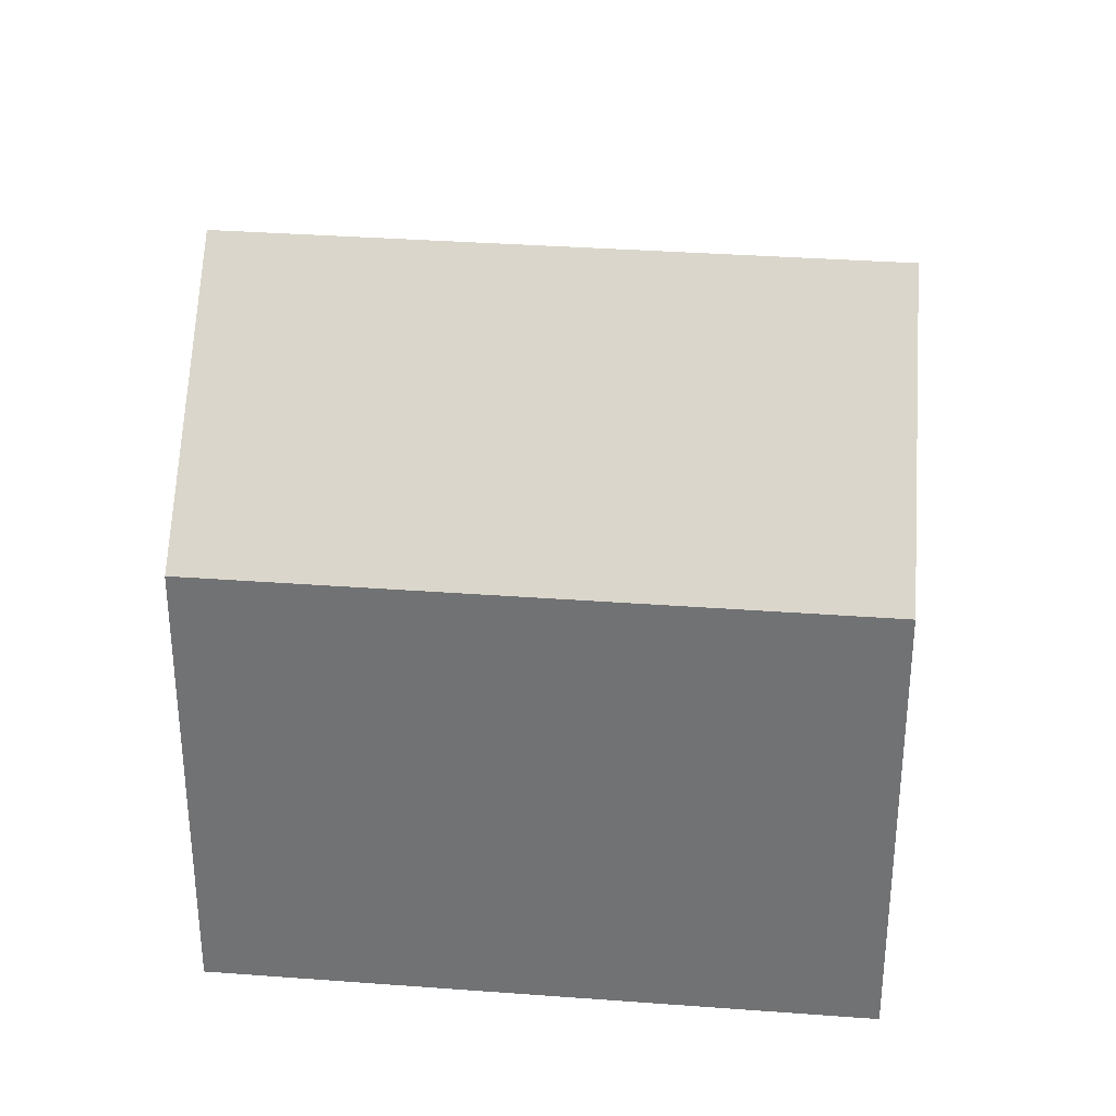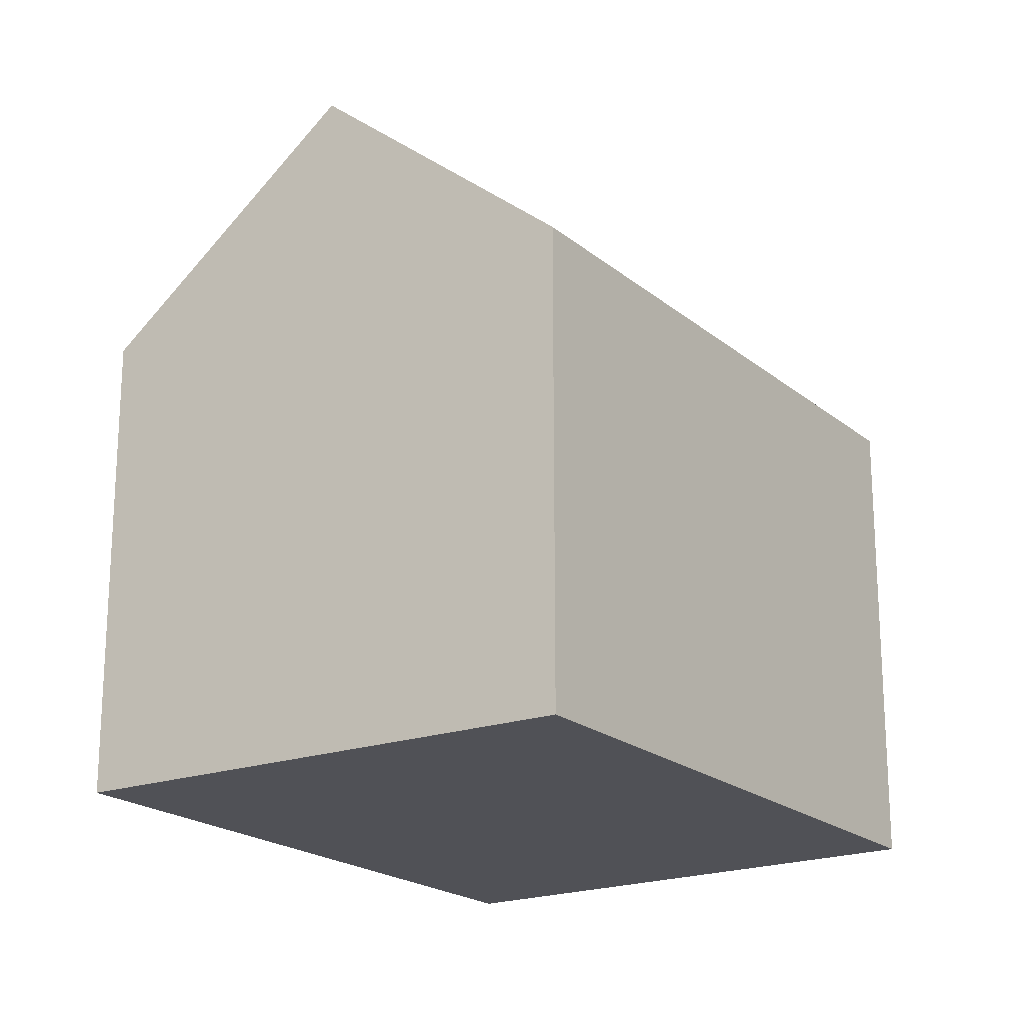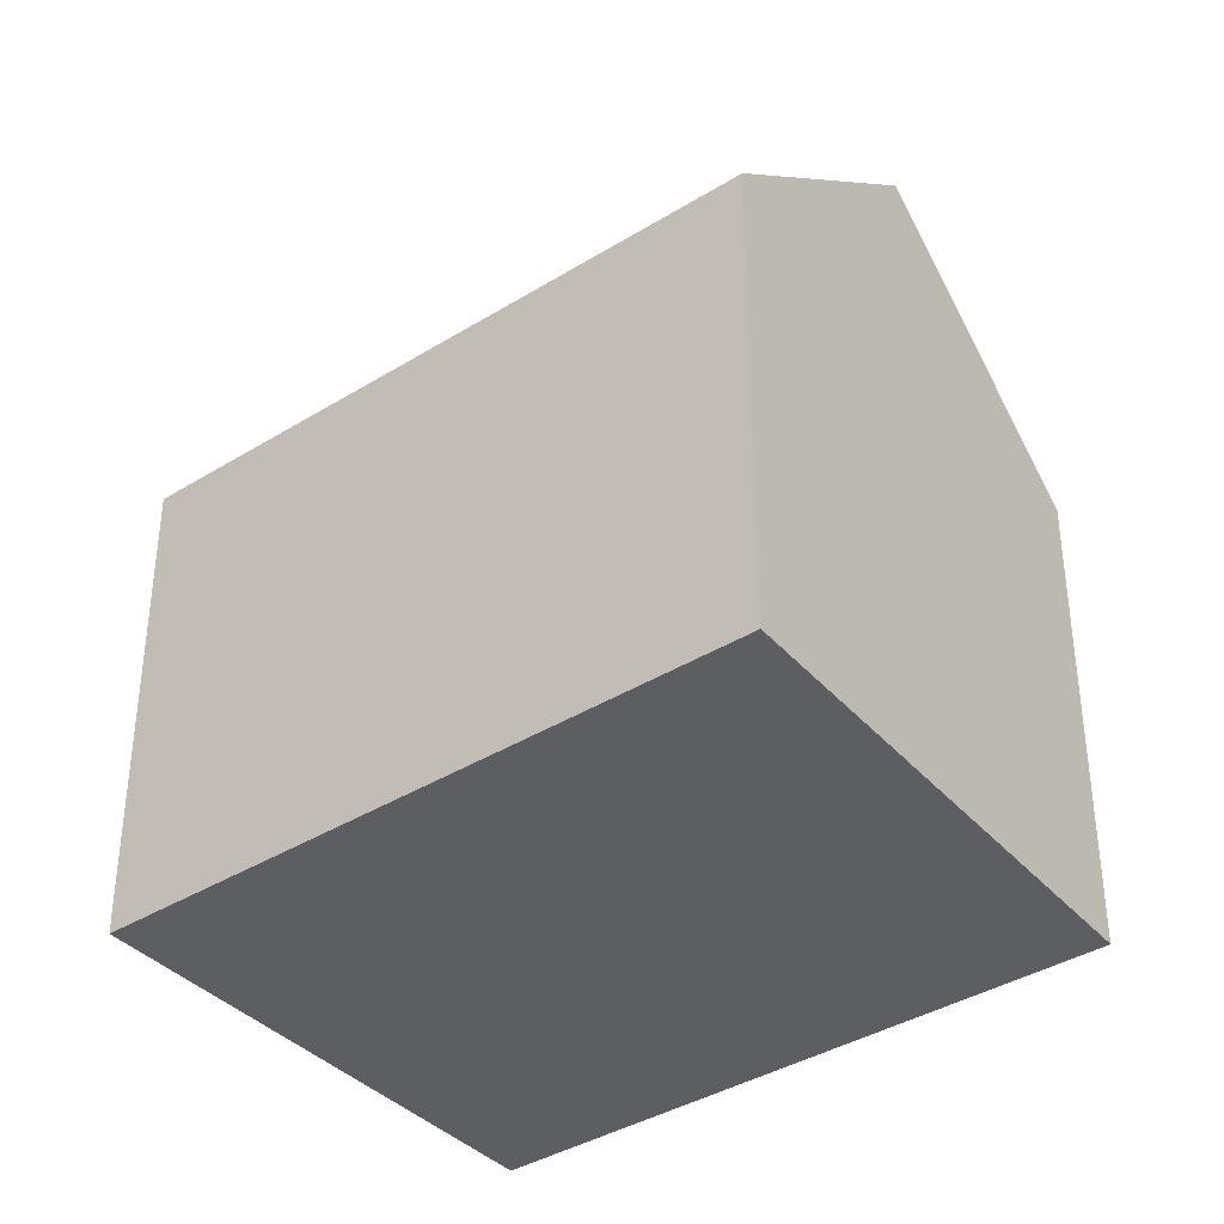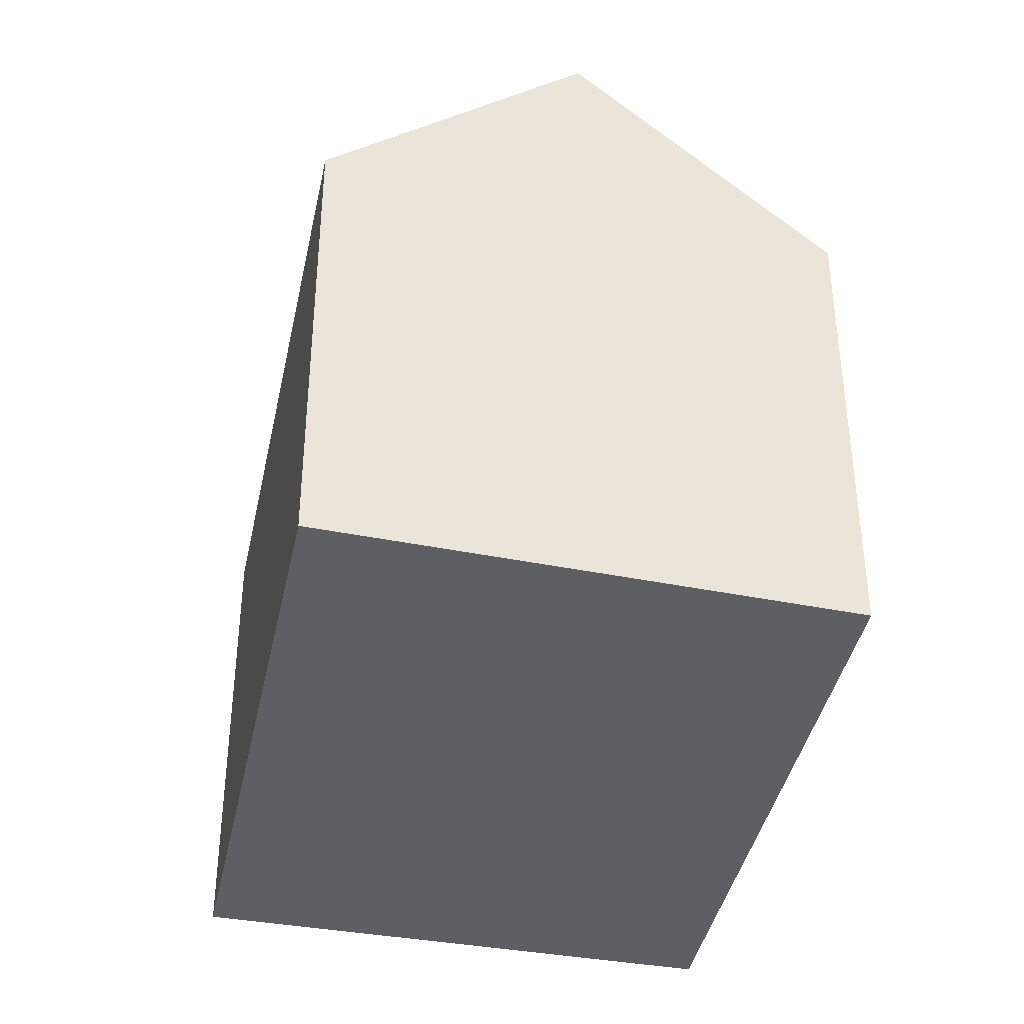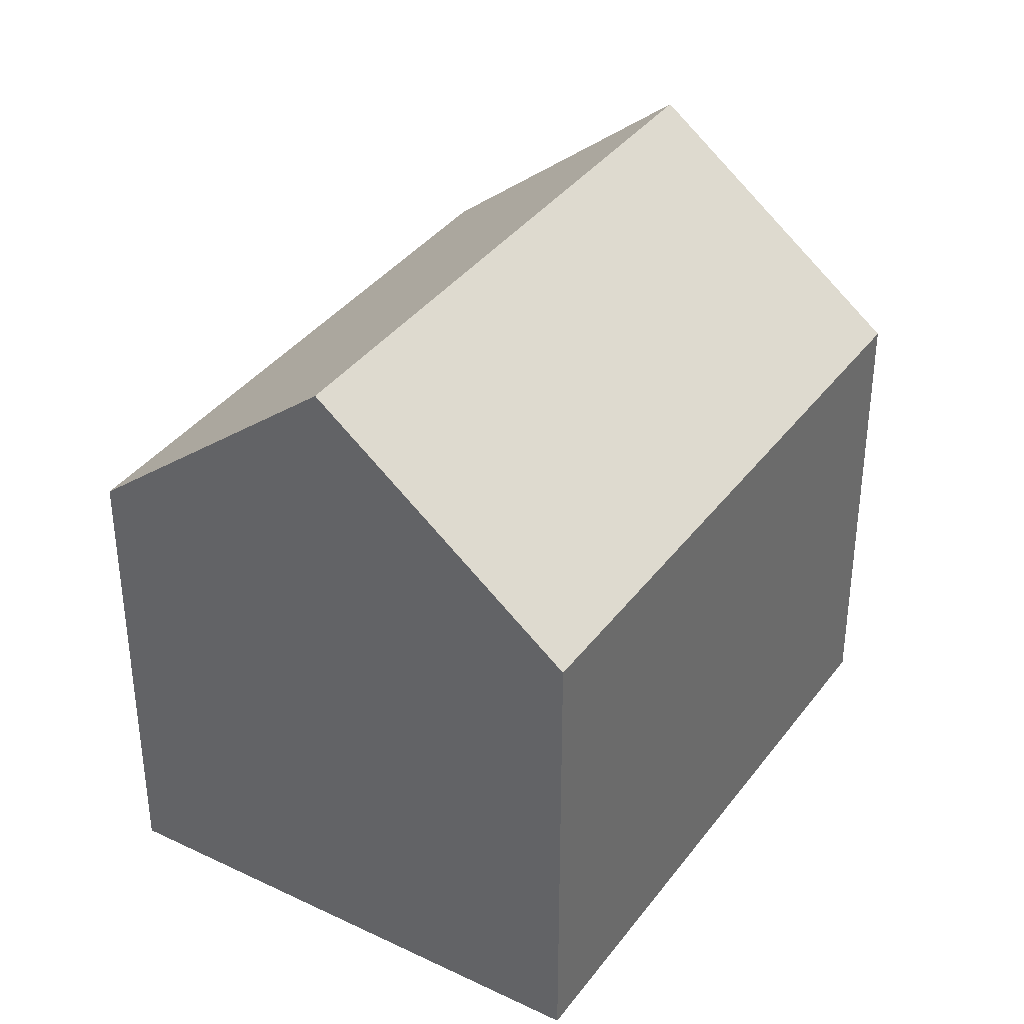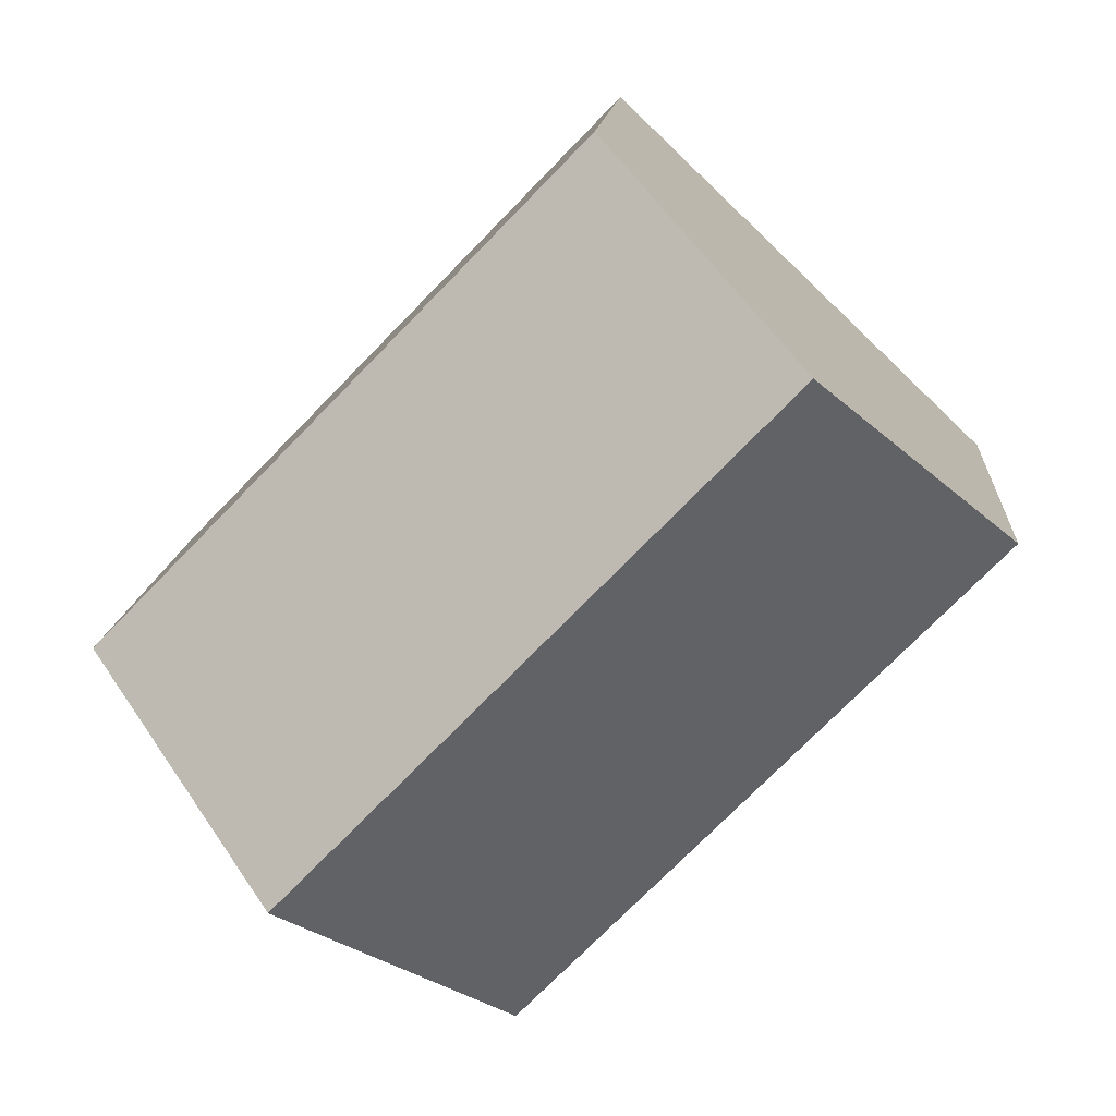
<metadata>
{"format":"obj","ext":"obj","renderer":"f3d","projection":"perspective","resolution":1024,"background":"white","views":[{"elev":33.8,"azim":51.6,"up":"+Y"},{"elev":-20.4,"azim":170.5,"up":"+Y"},{"elev":-38.3,"azim":83.9,"up":"+Y"},{"elev":-40.3,"azim":124.1,"up":"+Y"},{"elev":37.3,"azim":-12.1,"up":"+Y"},{"elev":13.1,"azim":-176.0,"up":"+Z"}]}
</metadata>
<code>
v  6.255 10.04 -6.414
v  13.77 14.51 -6.131
v  9.62 10.05 -9.865
v  4.771 10.04 -4.892
v  3.97 10.04 -4.071
v  0 10.03 6.144e-16
v  4.048 14.51 3.864
v  8.09 10.04 7.723
v  17.88 10.04 -2.336
v  15.98 12.13 -4.143
v  17.93 10.04 -2.392
v  9.62 6.041e-16 -9.865
v  0 0 0
v  3.97 2.493e-16 -4.071
v  6.255 3.927e-16 -6.414
v  4.771 2.995e-16 -4.892
v  8.09 -4.729e-16 7.723
v  4.048 -2.366e-16 3.864
v  17.88 1.43e-16 -2.336
v  17.93 1.465e-16 -2.392
v  13.77 3.754e-16 -6.131
v  15.98 2.537e-16 -4.143
g defaultobject
f 1 2 3
f 2 1 4
f 2 4 5
f 2 5 6
f 2 6 7
f 8 2 7
f 2 8 9
f 2 9 10
f 10 9 11
f 12 1 3
f 1 12 4
f 4 12 5
f 5 12 6
f 6 12 13
f 13 12 14
f 14 12 15
f 14 15 16
f 6 8 7
f 8 6 13
f 8 13 17
f 17 13 18
f 17 9 8
f 9 17 19
f 9 19 11
f 11 19 20
f 10 3 2
f 3 10 11
f 3 11 20
f 3 20 21
f 3 21 12
f 21 20 22
f 14 18 13
f 18 14 16
f 18 16 17
f 17 16 15
f 17 15 12
f 17 12 19
f 19 12 21
f 19 21 22
f 19 22 20

</code>
